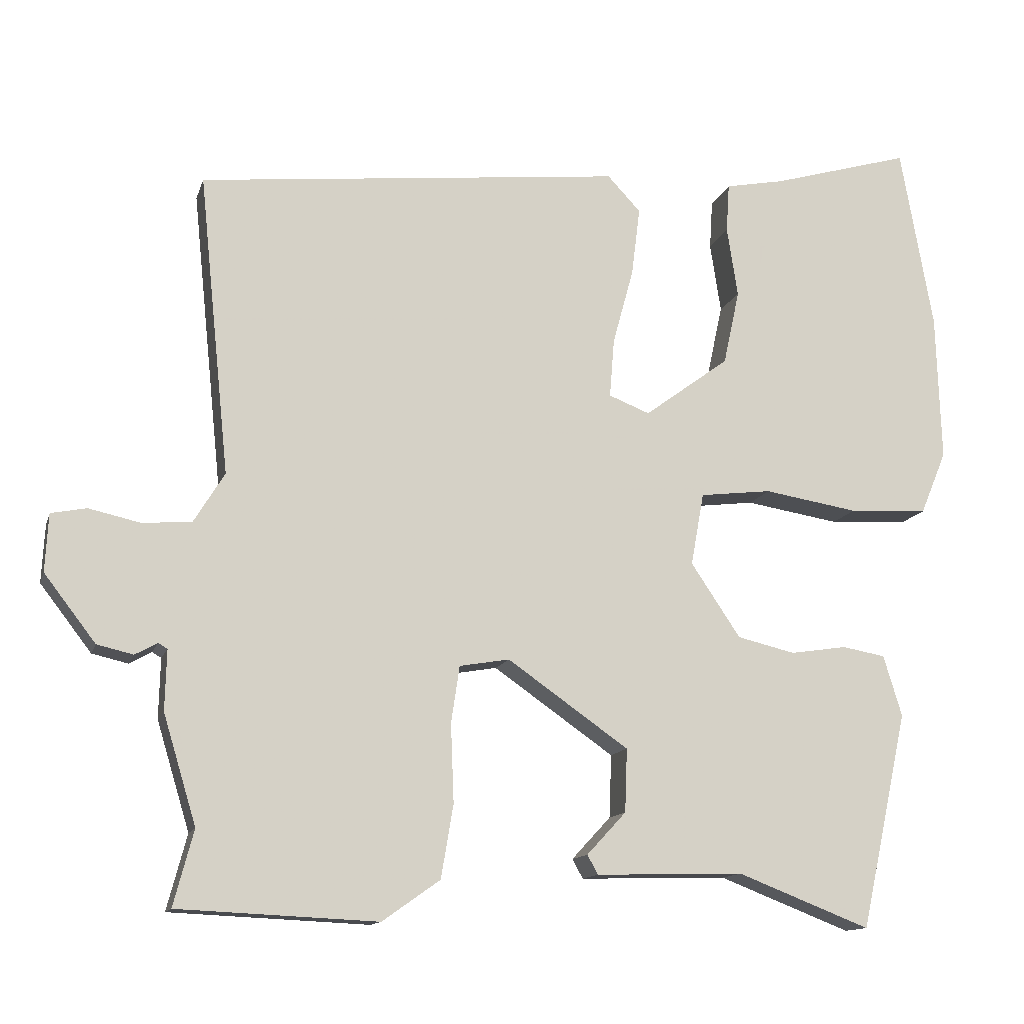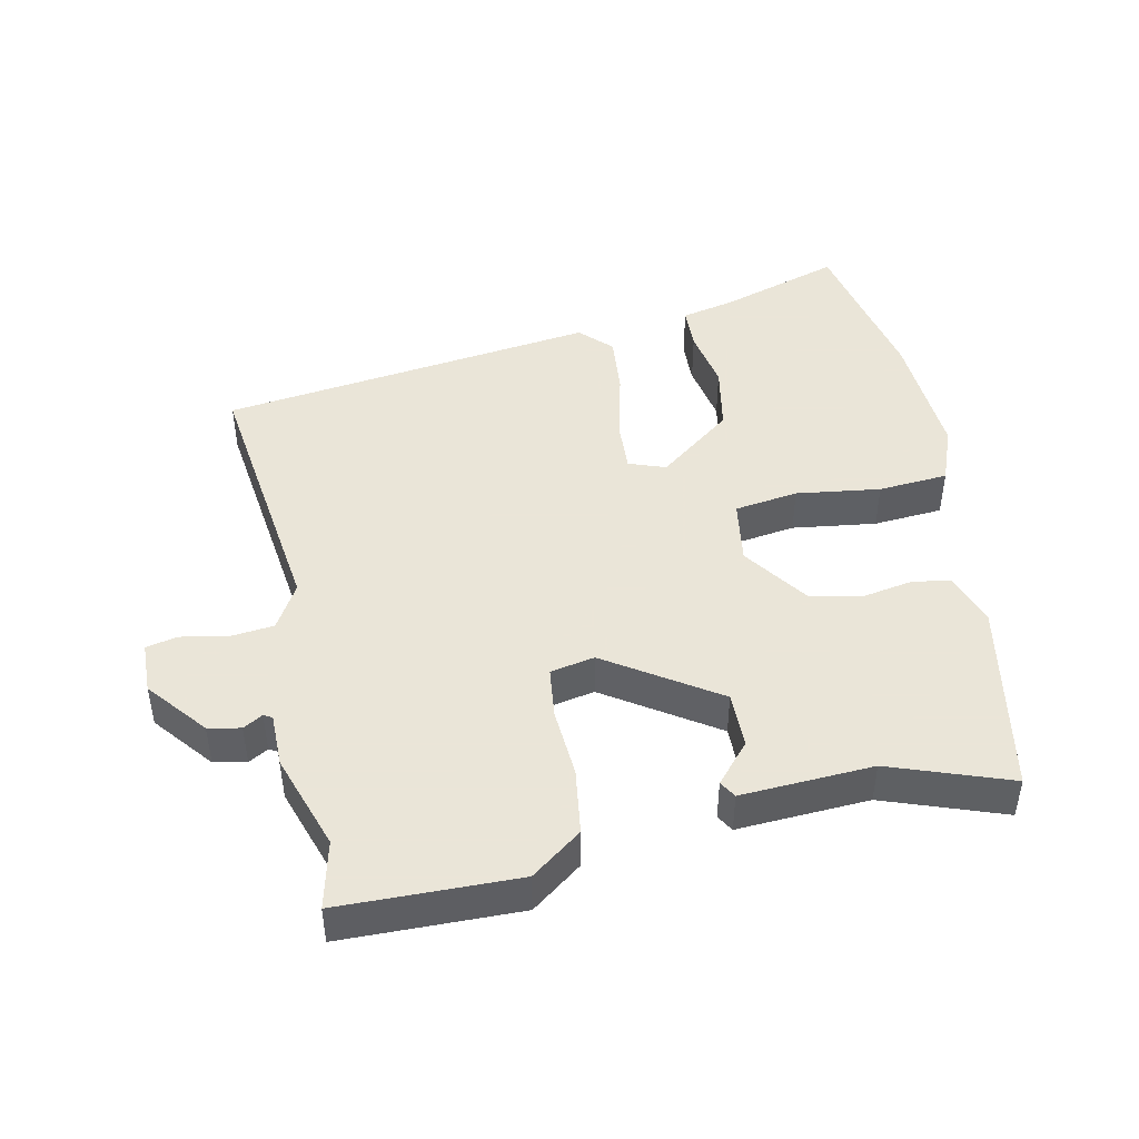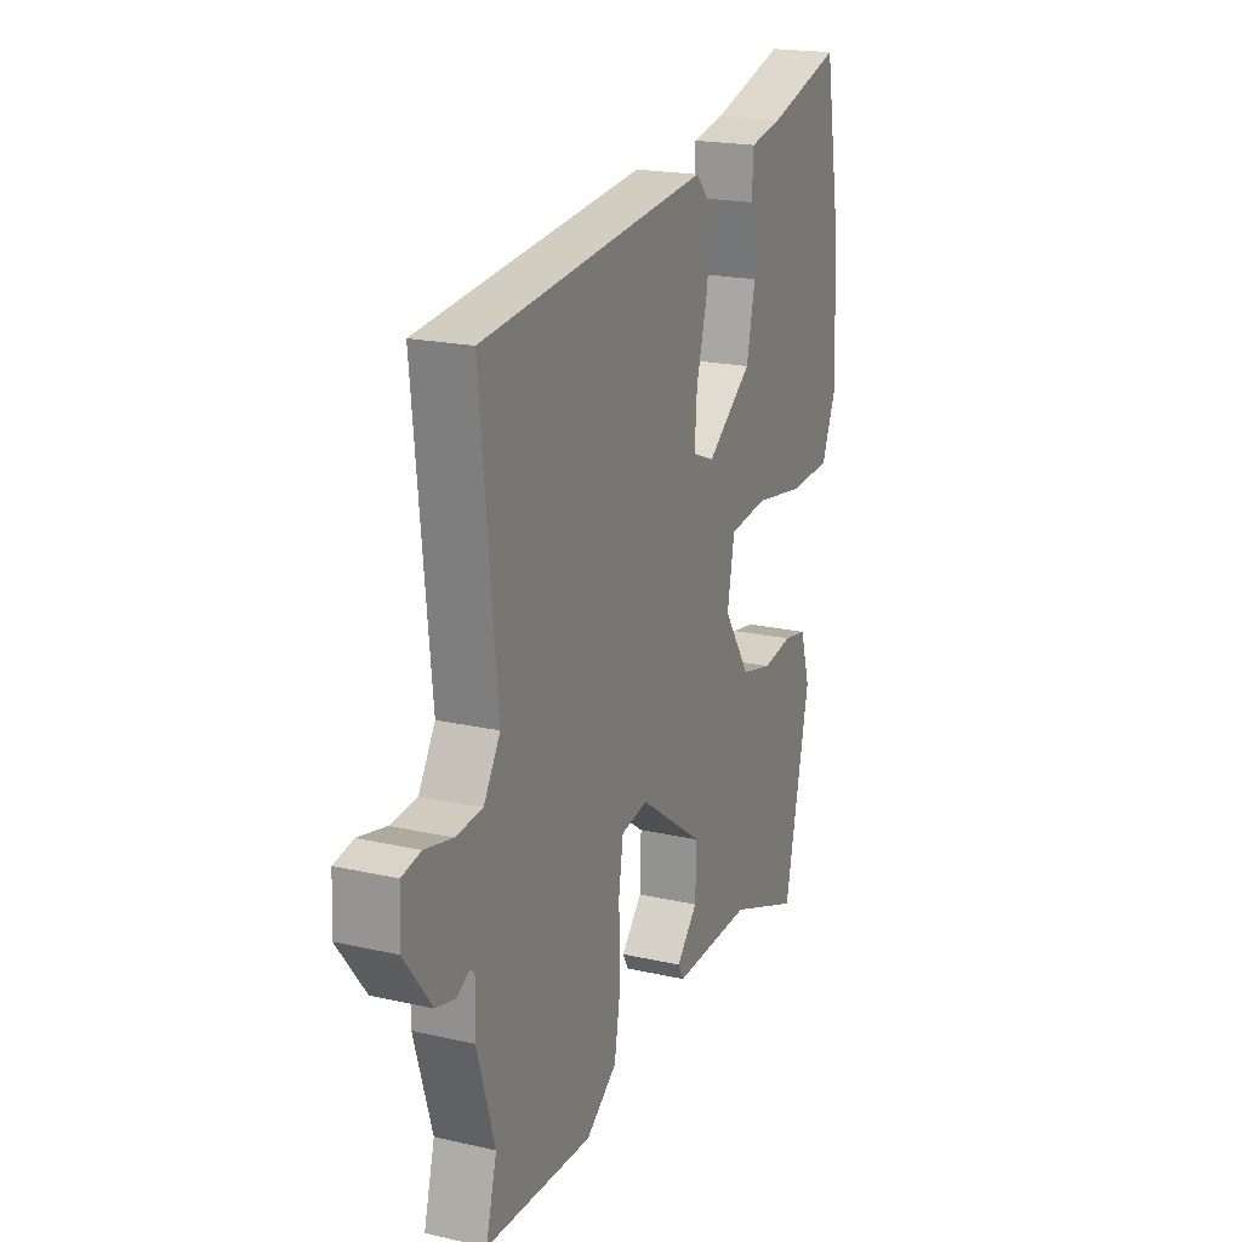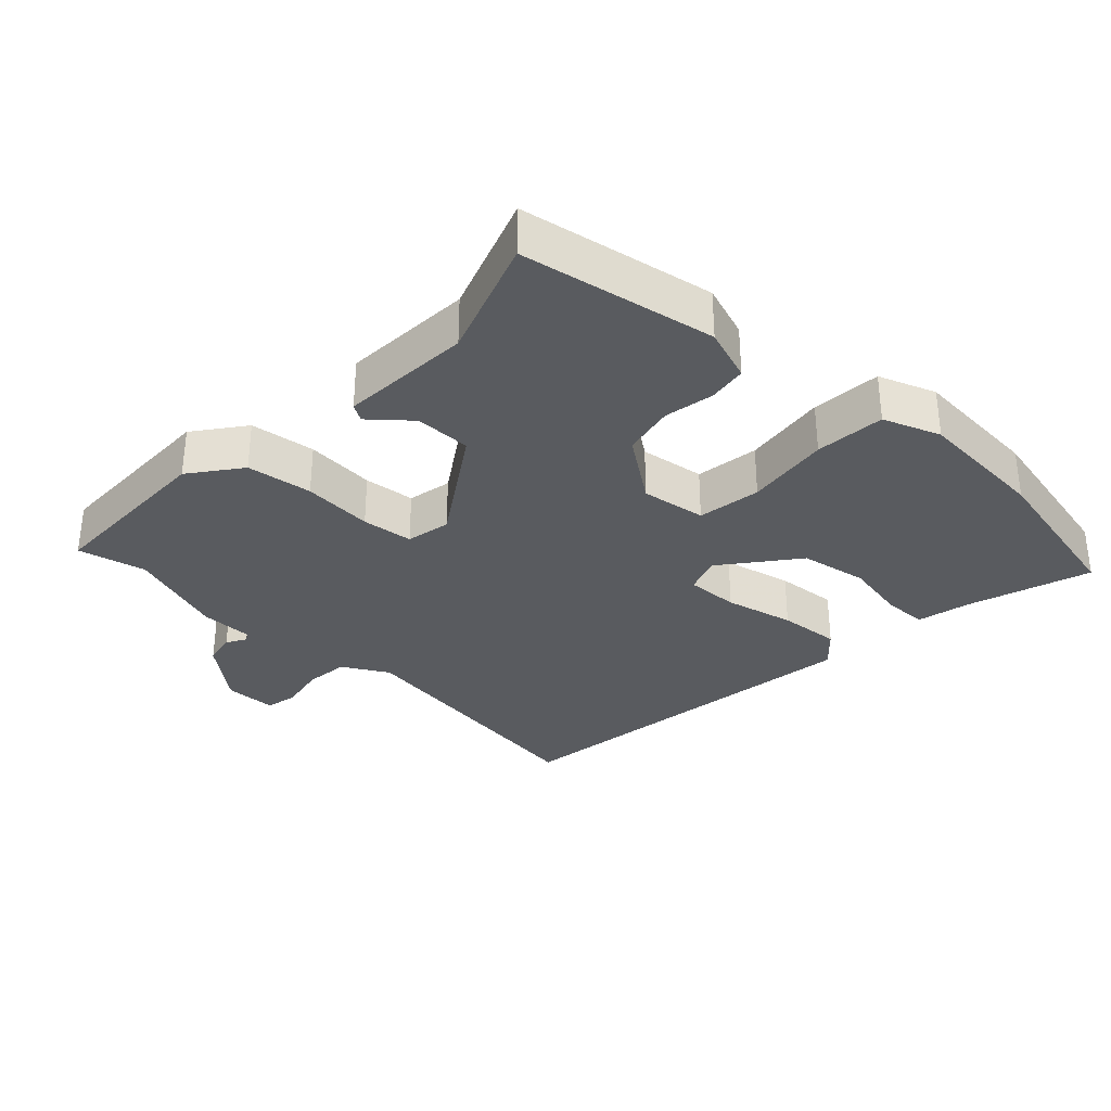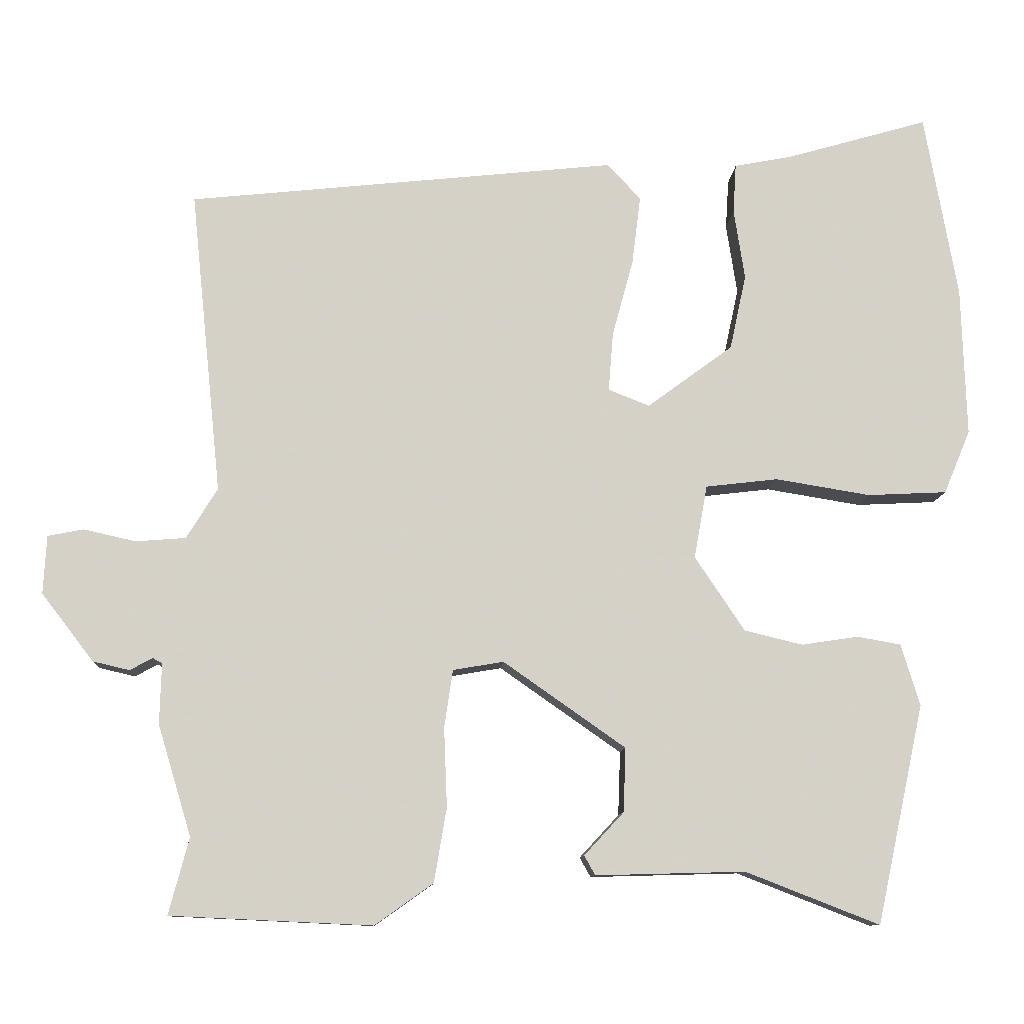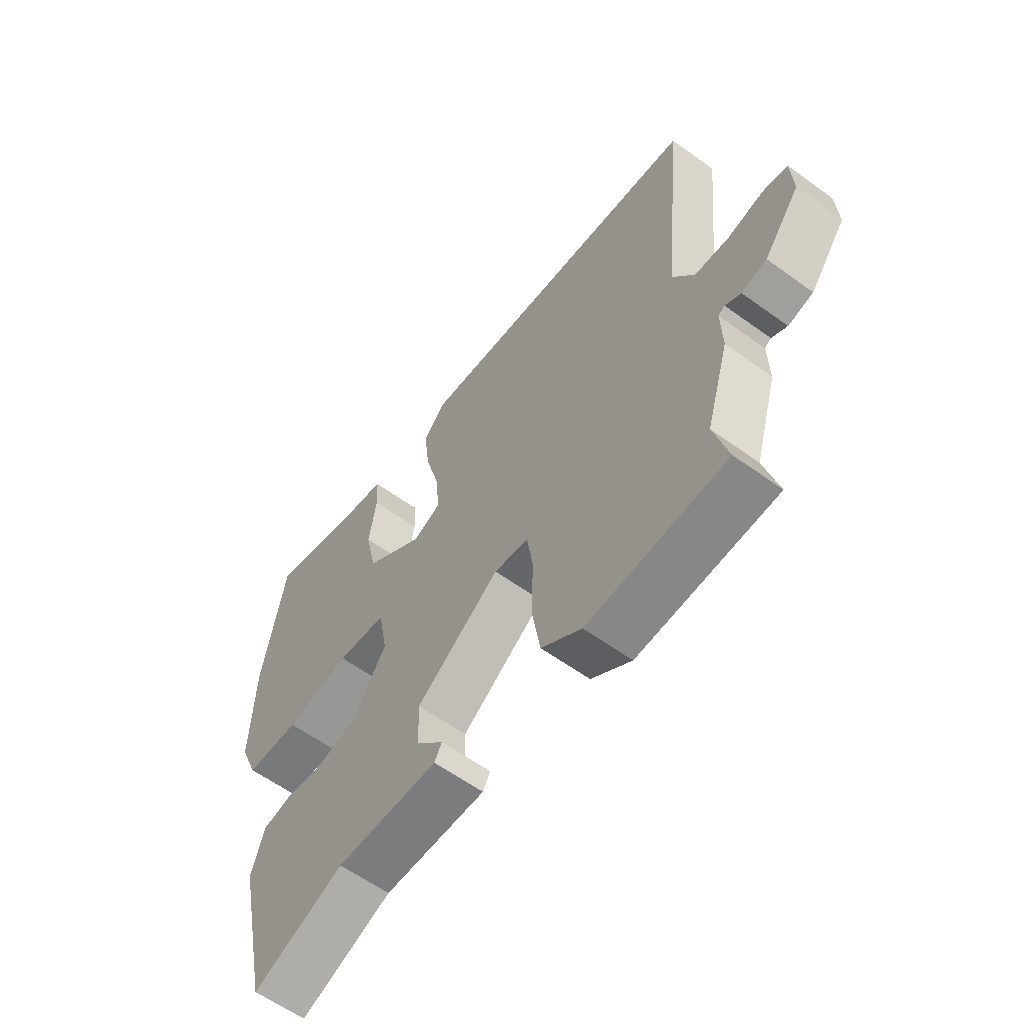
<metadata>
{"format":"obj","ext":"obj","renderer":"f3d","projection":"perspective","resolution":1024,"background":"white","views":[{"elev":-13.0,"azim":165.5,"up":"+Z"},{"elev":45.5,"azim":166.6,"up":"+Y"},{"elev":19.8,"azim":112.8,"up":"+Z"},{"elev":-32.6,"azim":-135.3,"up":"+Y"},{"elev":-10.5,"azim":176.8,"up":"+Z"},{"elev":-60.2,"azim":53.4,"up":"+Z"}]}
</metadata>
<code>
v -0.532 0.07 0.318
v -0.49 0.07 0.556
v -0.31 0.07 0.504
v -0.233 0.07 0.489
v -0.229 0.07 0.425
v -0.243 0.07 0.334
v -0.222 0.07 0.237
v -0.112 0.07 0.156
v -0.059 0.07 0.177
v -0.065 0.07 0.253
v -0.092 0.07 0.352
v -0.103 0.07 0.441
v -0.06 0.07 0.487
v 0.491 0.07 0.429
v 0.451 0.07 0.038
v 0.491 0.07 -0.027
v 0.555 0.07 -0.032
v 0.622 0.07 -0.017
v 0.668 0.07 -0.026
v 0.672 0.07 -0.101
v 0.605 0.07 -0.188
v 0.558 0.07 -0.199
v 0.529 0.07 -0.183
v 0.517 0.07 -0.19
v 0.519 0.07 -0.268
v 0.476 0.07 -0.41
v 0.502 0.07 -0.508
v 0.243 0.07 -0.52
v 0.168 0.07 -0.467
v 0.152 0.07 -0.372
v 0.156 0.07 -0.27
v 0.145 0.07 -0.196
v 0.08 0.07 -0.185
v -0.077 0.07 -0.295
v -0.074 0.07 -0.377
v -0.023 0.07 -0.432
v -0.037 0.07 -0.457
v -0.229 0.07 -0.452
v -0.401 0.07 -0.519
v -0.462 0.07 -0.238
v -0.438 0.07 -0.159
v -0.382 0.07 -0.149
v -0.309 0.07 -0.16
v -0.234 0.07 -0.142
v -0.17 0.07 -0.046
v -0.187 0.07 0.048
v -0.28 0.07 0.059
v -0.402 0.07 0.039
v -0.504 0.07 0.044
v -0.538 0.07 0.126
v -0.532 0 0.318
v -0.49 0 0.556
v -0.31 0 0.504
v -0.233 0 0.489
v -0.229 0 0.425
v -0.243 0 0.334
v -0.222 0 0.237
v -0.112 0 0.156
v -0.059 0 0.177
v -0.065 0 0.253
v -0.092 0 0.352
v -0.103 0 0.441
v -0.06 0 0.487
v 0.491 0 0.429
v 0.451 0 0.038
v 0.491 0 -0.027
v 0.555 0 -0.032
v 0.622 0 -0.017
v 0.668 0 -0.026
v 0.672 0 -0.101
v 0.605 0 -0.188
v 0.558 0 -0.199
v 0.529 0 -0.183
v 0.517 0 -0.19
v 0.519 0 -0.268
v 0.476 0 -0.41
v 0.502 0 -0.508
v 0.243 0 -0.52
v 0.168 0 -0.467
v 0.152 0 -0.372
v 0.156 0 -0.27
v 0.145 0 -0.196
v 0.08 0 -0.185
v -0.077 0 -0.295
v -0.074 0 -0.377
v -0.023 0 -0.432
v -0.037 0 -0.457
v -0.229 0 -0.452
v -0.401 0 -0.519
v -0.462 0 -0.238
v -0.438 0 -0.159
v -0.382 0 -0.149
v -0.309 0 -0.16
v -0.234 0 -0.142
v -0.17 0 -0.046
v -0.187 0 0.048
v -0.28 0 0.059
v -0.402 0 0.039
v -0.504 0 0.044
v -0.538 0 0.126
f 47 48 49 50
f 46 47 50 1
f 40 41 42 43
f 38 39 40 43
f 38 43 44
f 35 36 37 38
f 34 35 38 44
f 33 34 44 45
f 28 29 30 31
f 26 27 28 31
f 24 25 26 31
f 23 24 31 32
f 20 21 22 23
f 17 18 19 20
f 16 17 20 23
f 15 16 23 32
f 10 11 12 13
f 9 10 13 14
f 3 4 5 6
f 3 6 7
f 46 1 2 3
f 46 3 7
f 32 33 45 46
f 32 46 7 8
f 9 14 15 32
f 8 9 32
f 100 99 98 97
f 51 100 97 96
f 93 92 91 90
f 93 90 89 88
f 94 93 88
f 88 87 86 85
f 94 88 85 84
f 95 94 84 83
f 81 80 79 78
f 81 78 77 76
f 81 76 75 74
f 82 81 74 73
f 73 72 71 70
f 70 69 68 67
f 73 70 67 66
f 82 73 66 65
f 63 62 61 60
f 64 63 60 59
f 56 55 54 53
f 57 56 53
f 53 52 51 96
f 57 53 96
f 96 95 83 82
f 58 57 96 82
f 82 65 64 59
f 82 59 58
f 1 51 52 2
f 2 52 53 3
f 3 53 54 4
f 4 54 55 5
f 5 55 56 6
f 6 56 57 7
f 7 57 58 8
f 8 58 59 9
f 9 59 60 10
f 10 60 61 11
f 11 61 62 12
f 12 62 63 13
f 13 63 64 14
f 14 64 65 15
f 15 65 66 16
f 16 66 67 17
f 17 67 68 18
f 18 68 69 19
f 19 69 70 20
f 20 70 71 21
f 21 71 72 22
f 22 72 73 23
f 23 73 74 24
f 24 74 75 25
f 25 75 76 26
f 26 76 77 27
f 27 77 78 28
f 28 78 79 29
f 29 79 80 30
f 30 80 81 31
f 31 81 82 32
f 32 82 83 33
f 33 83 84 34
f 34 84 85 35
f 35 85 86 36
f 36 86 87 37
f 37 87 88 38
f 38 88 89 39
f 39 89 90 40
f 40 90 91 41
f 41 91 92 42
f 42 92 93 43
f 43 93 94 44
f 44 94 95 45
f 45 95 96 46
f 46 96 97 47
f 47 97 98 48
f 48 98 99 49
f 49 99 100 50
f 50 100 51 1

</code>
